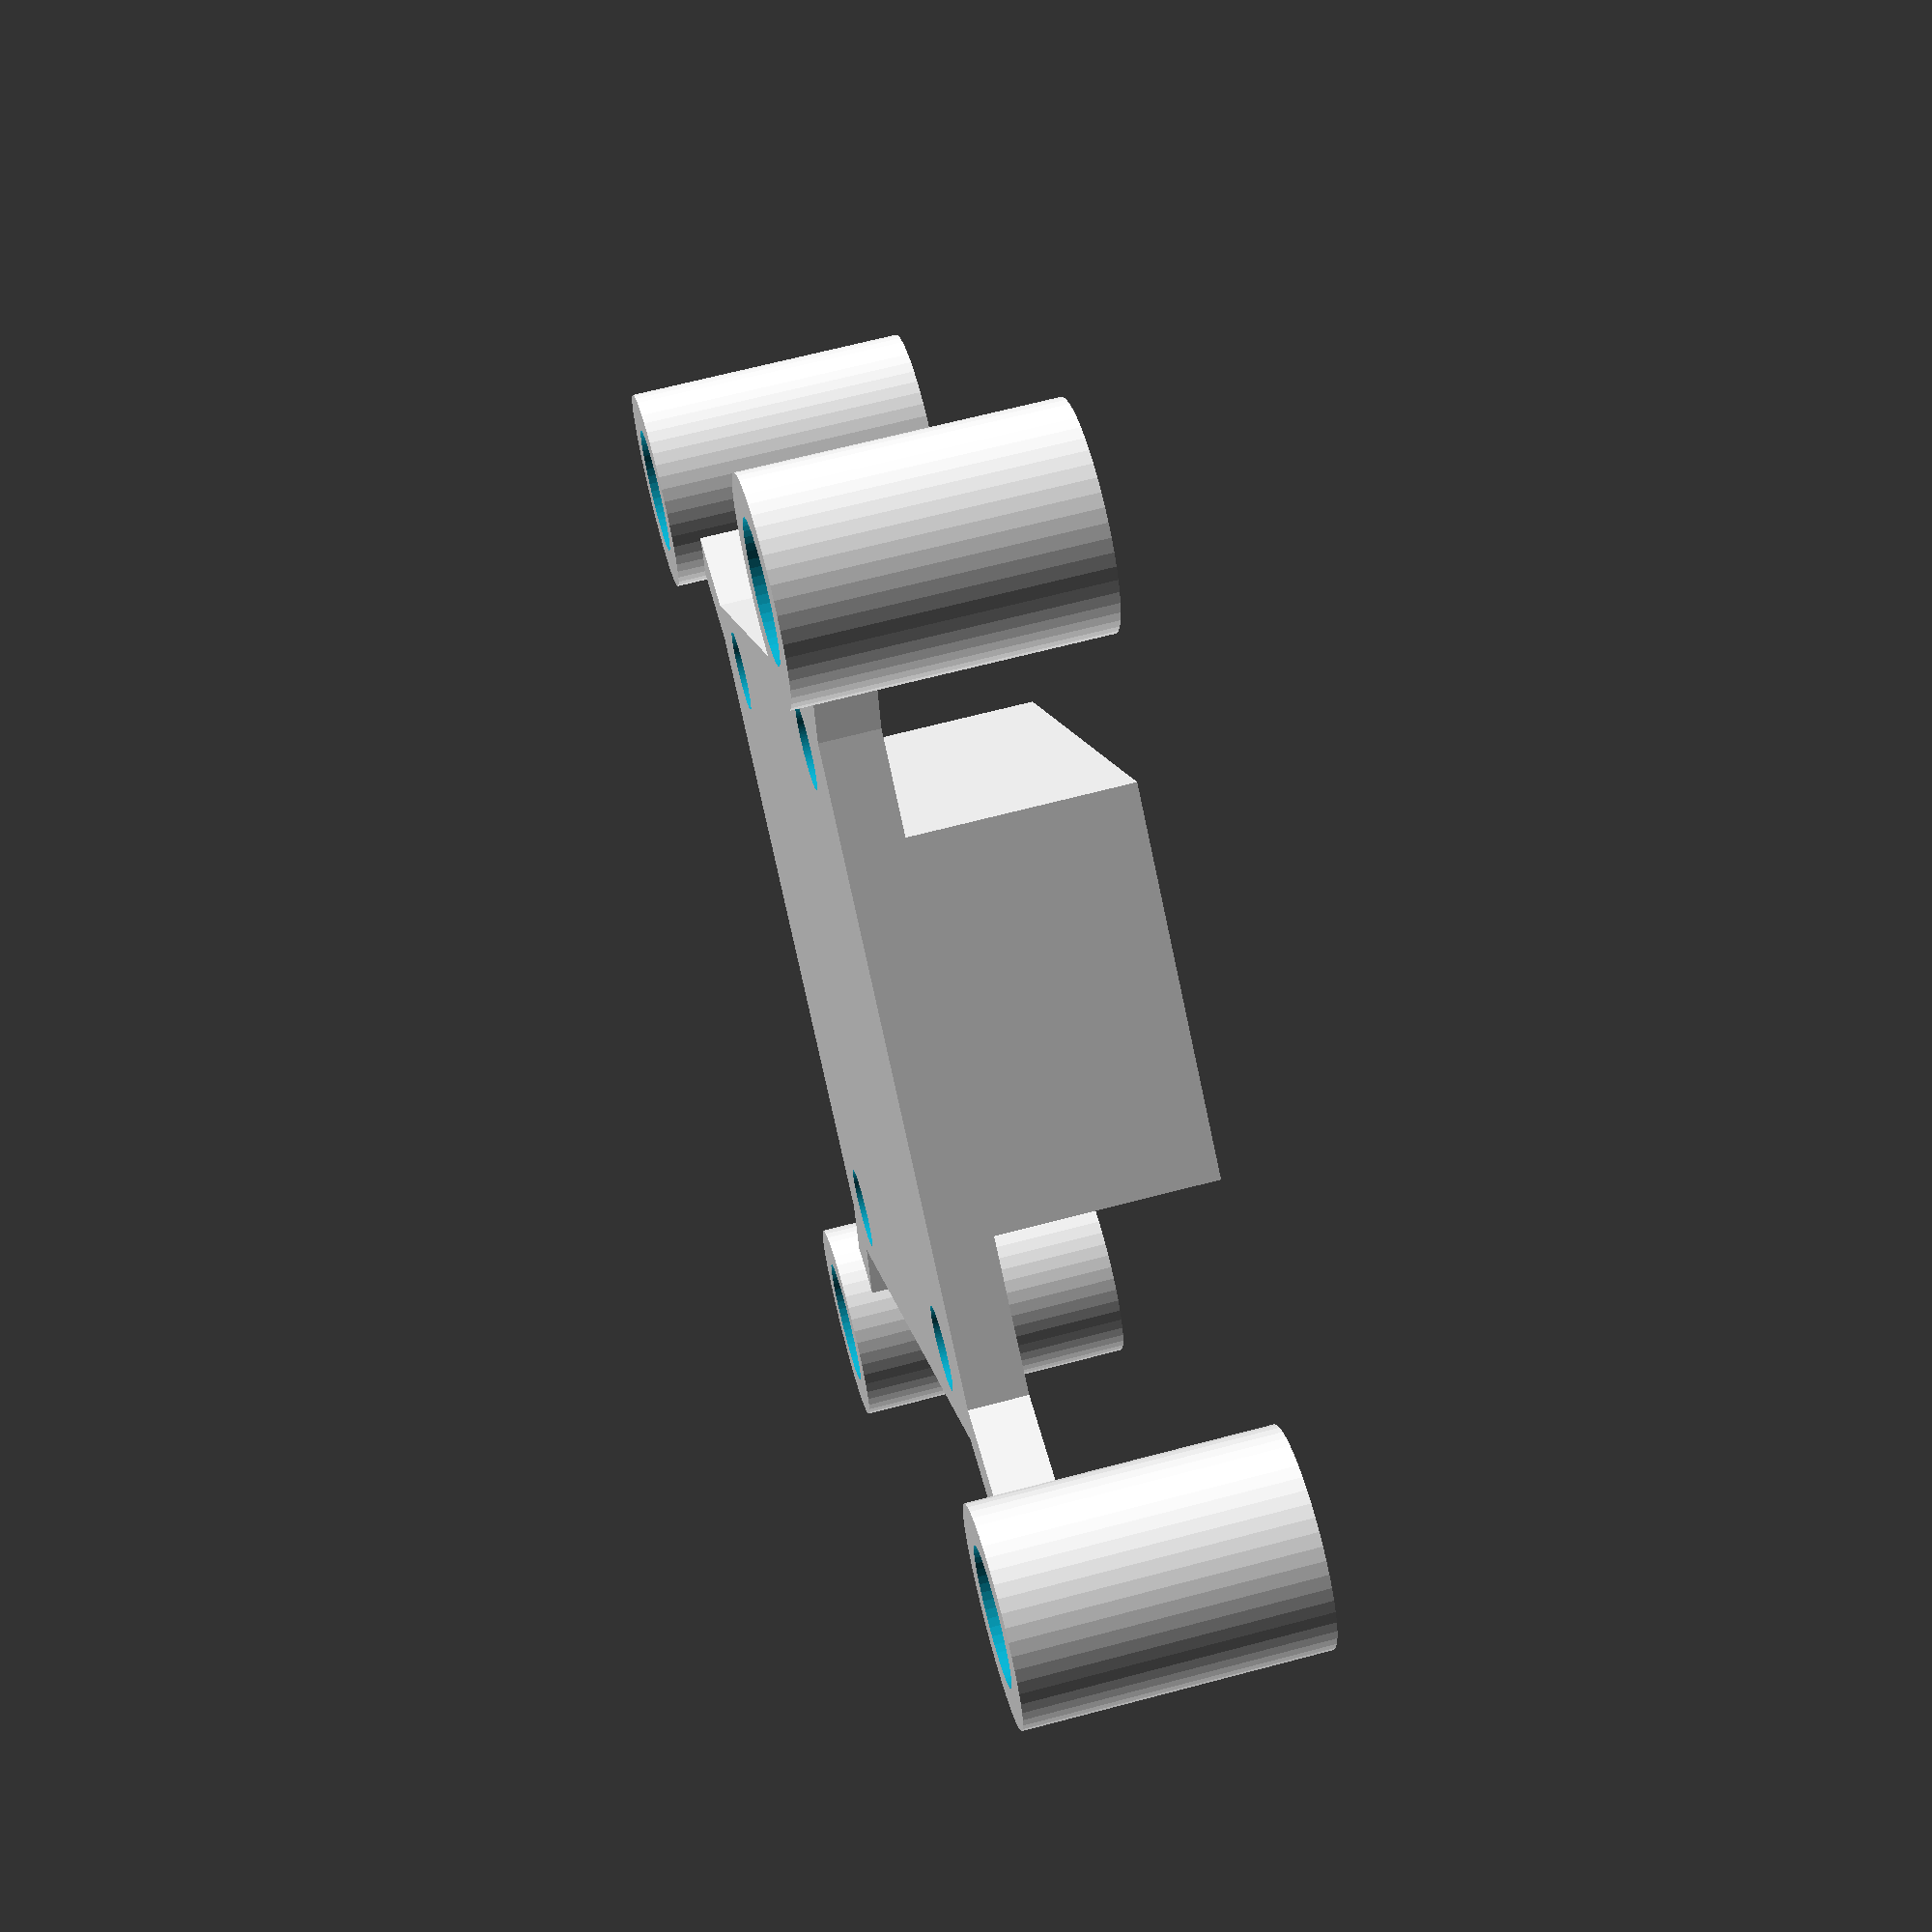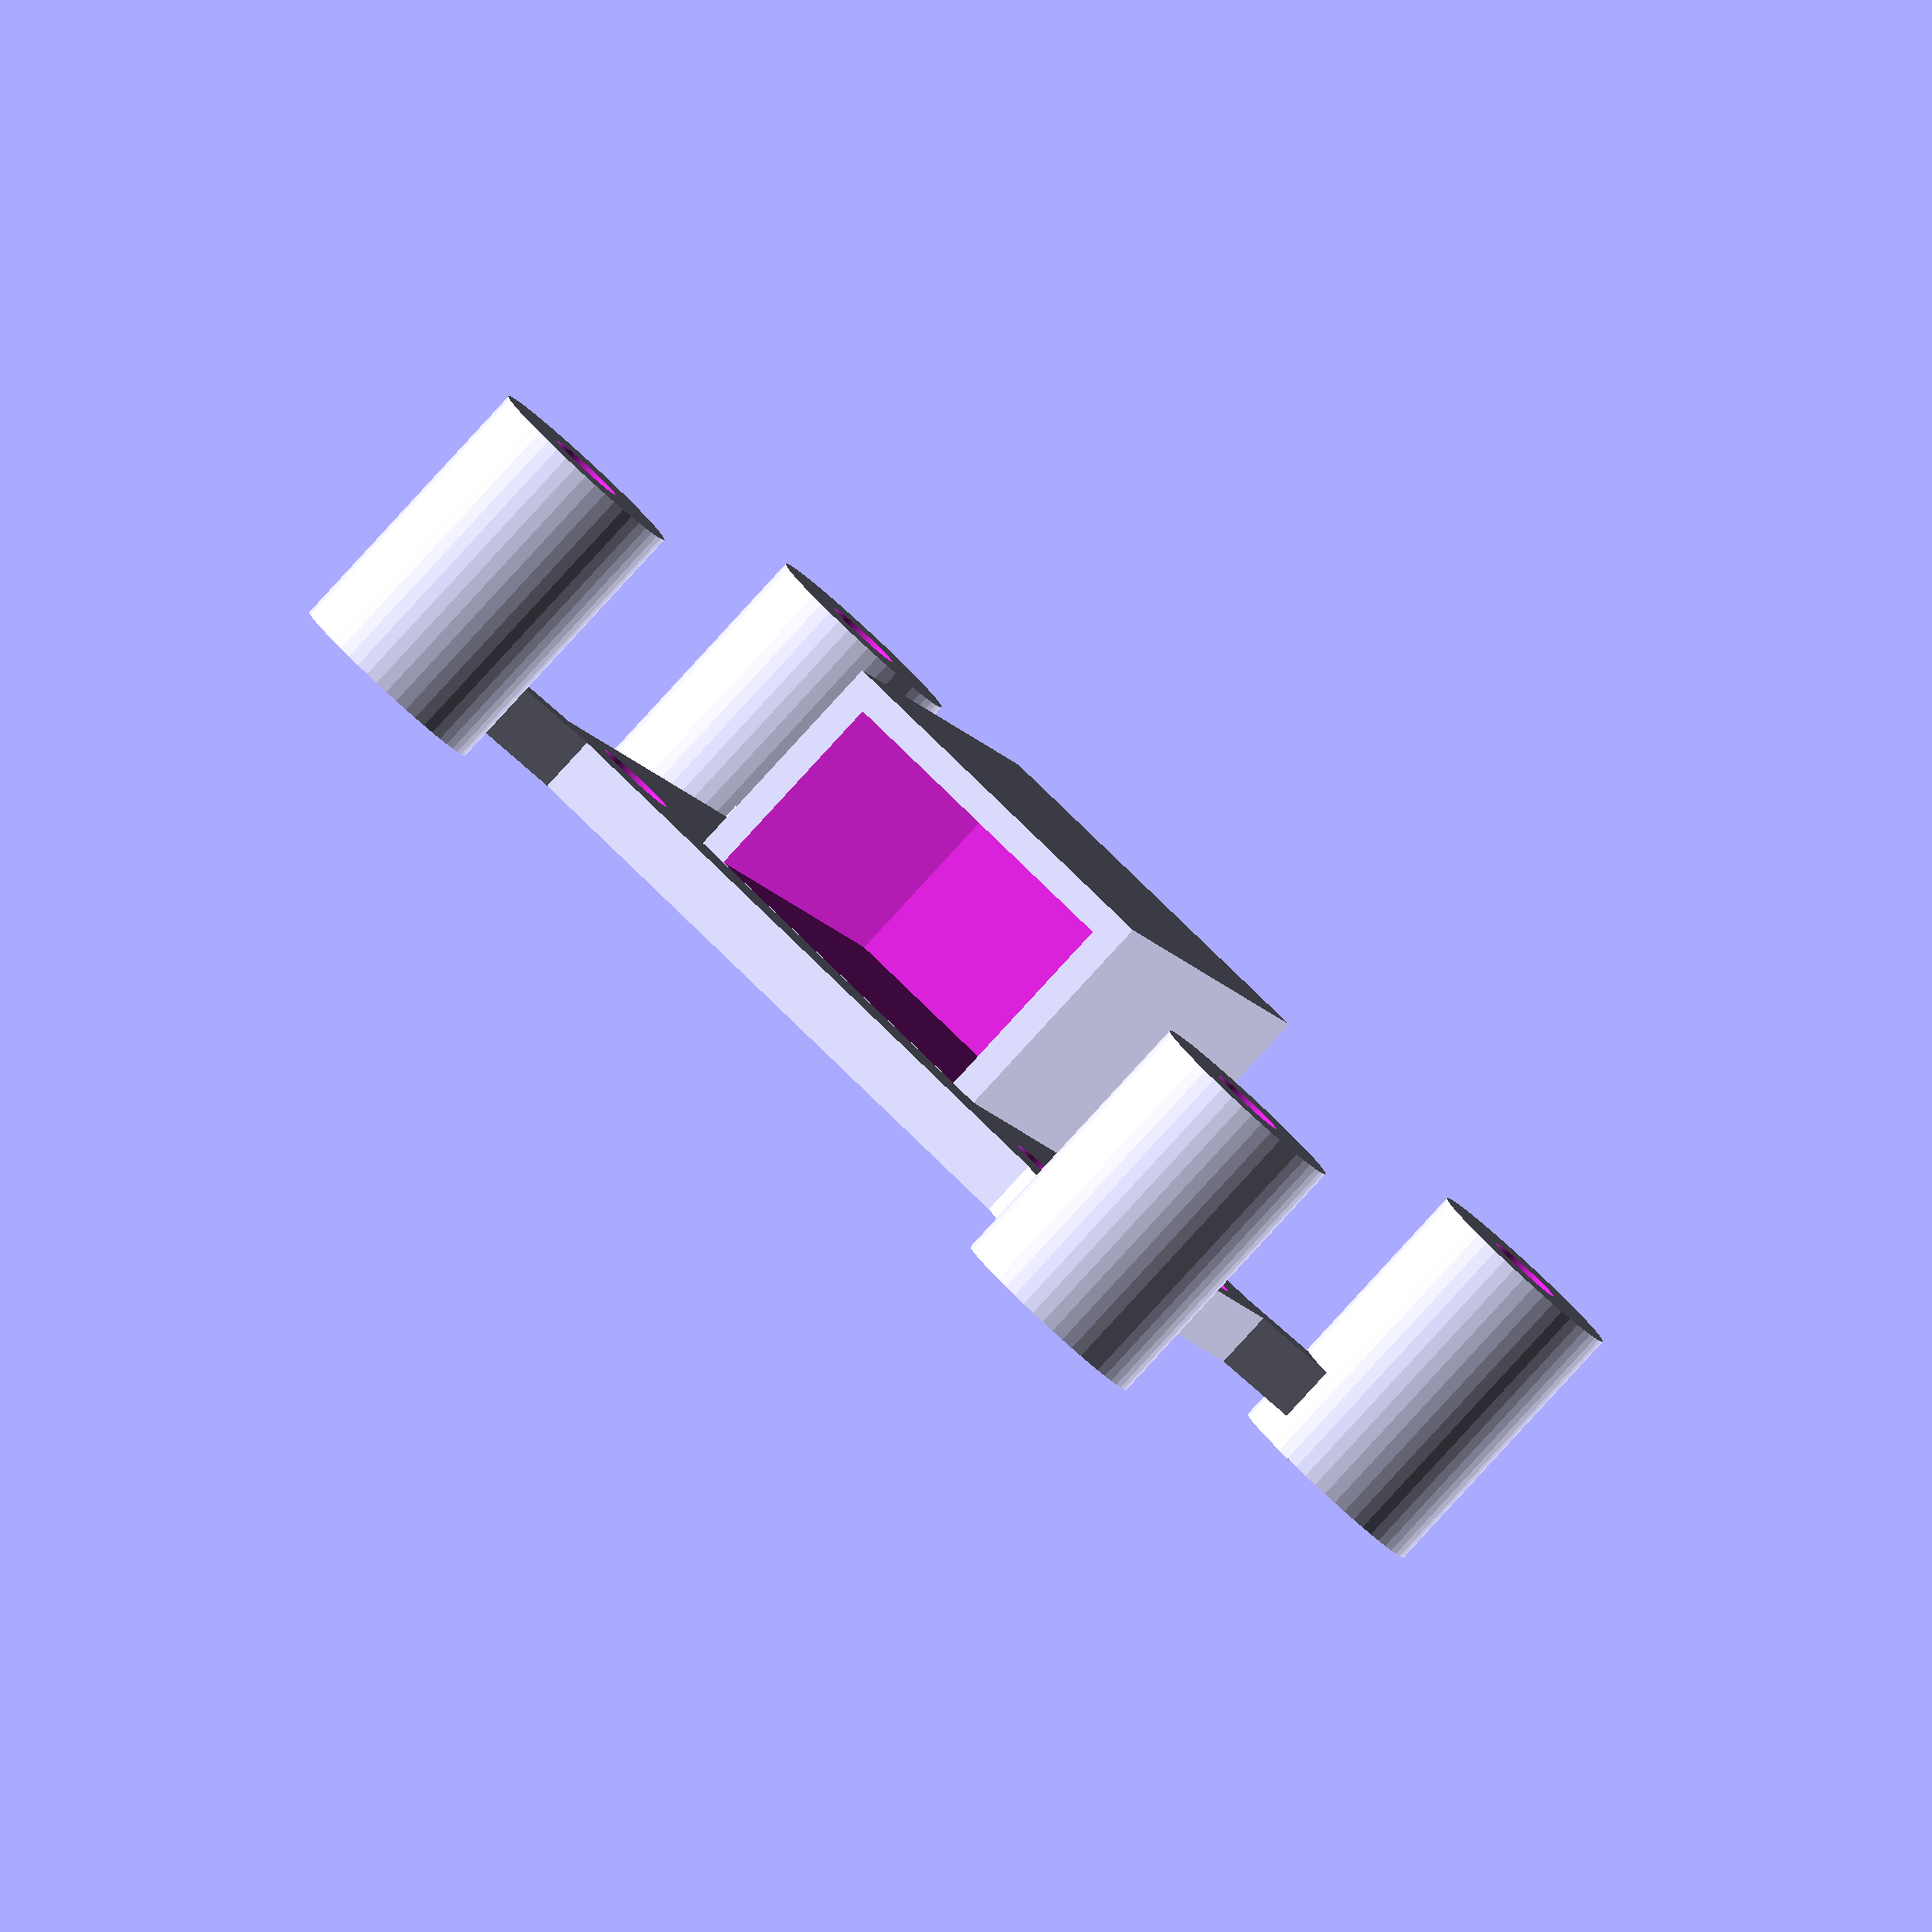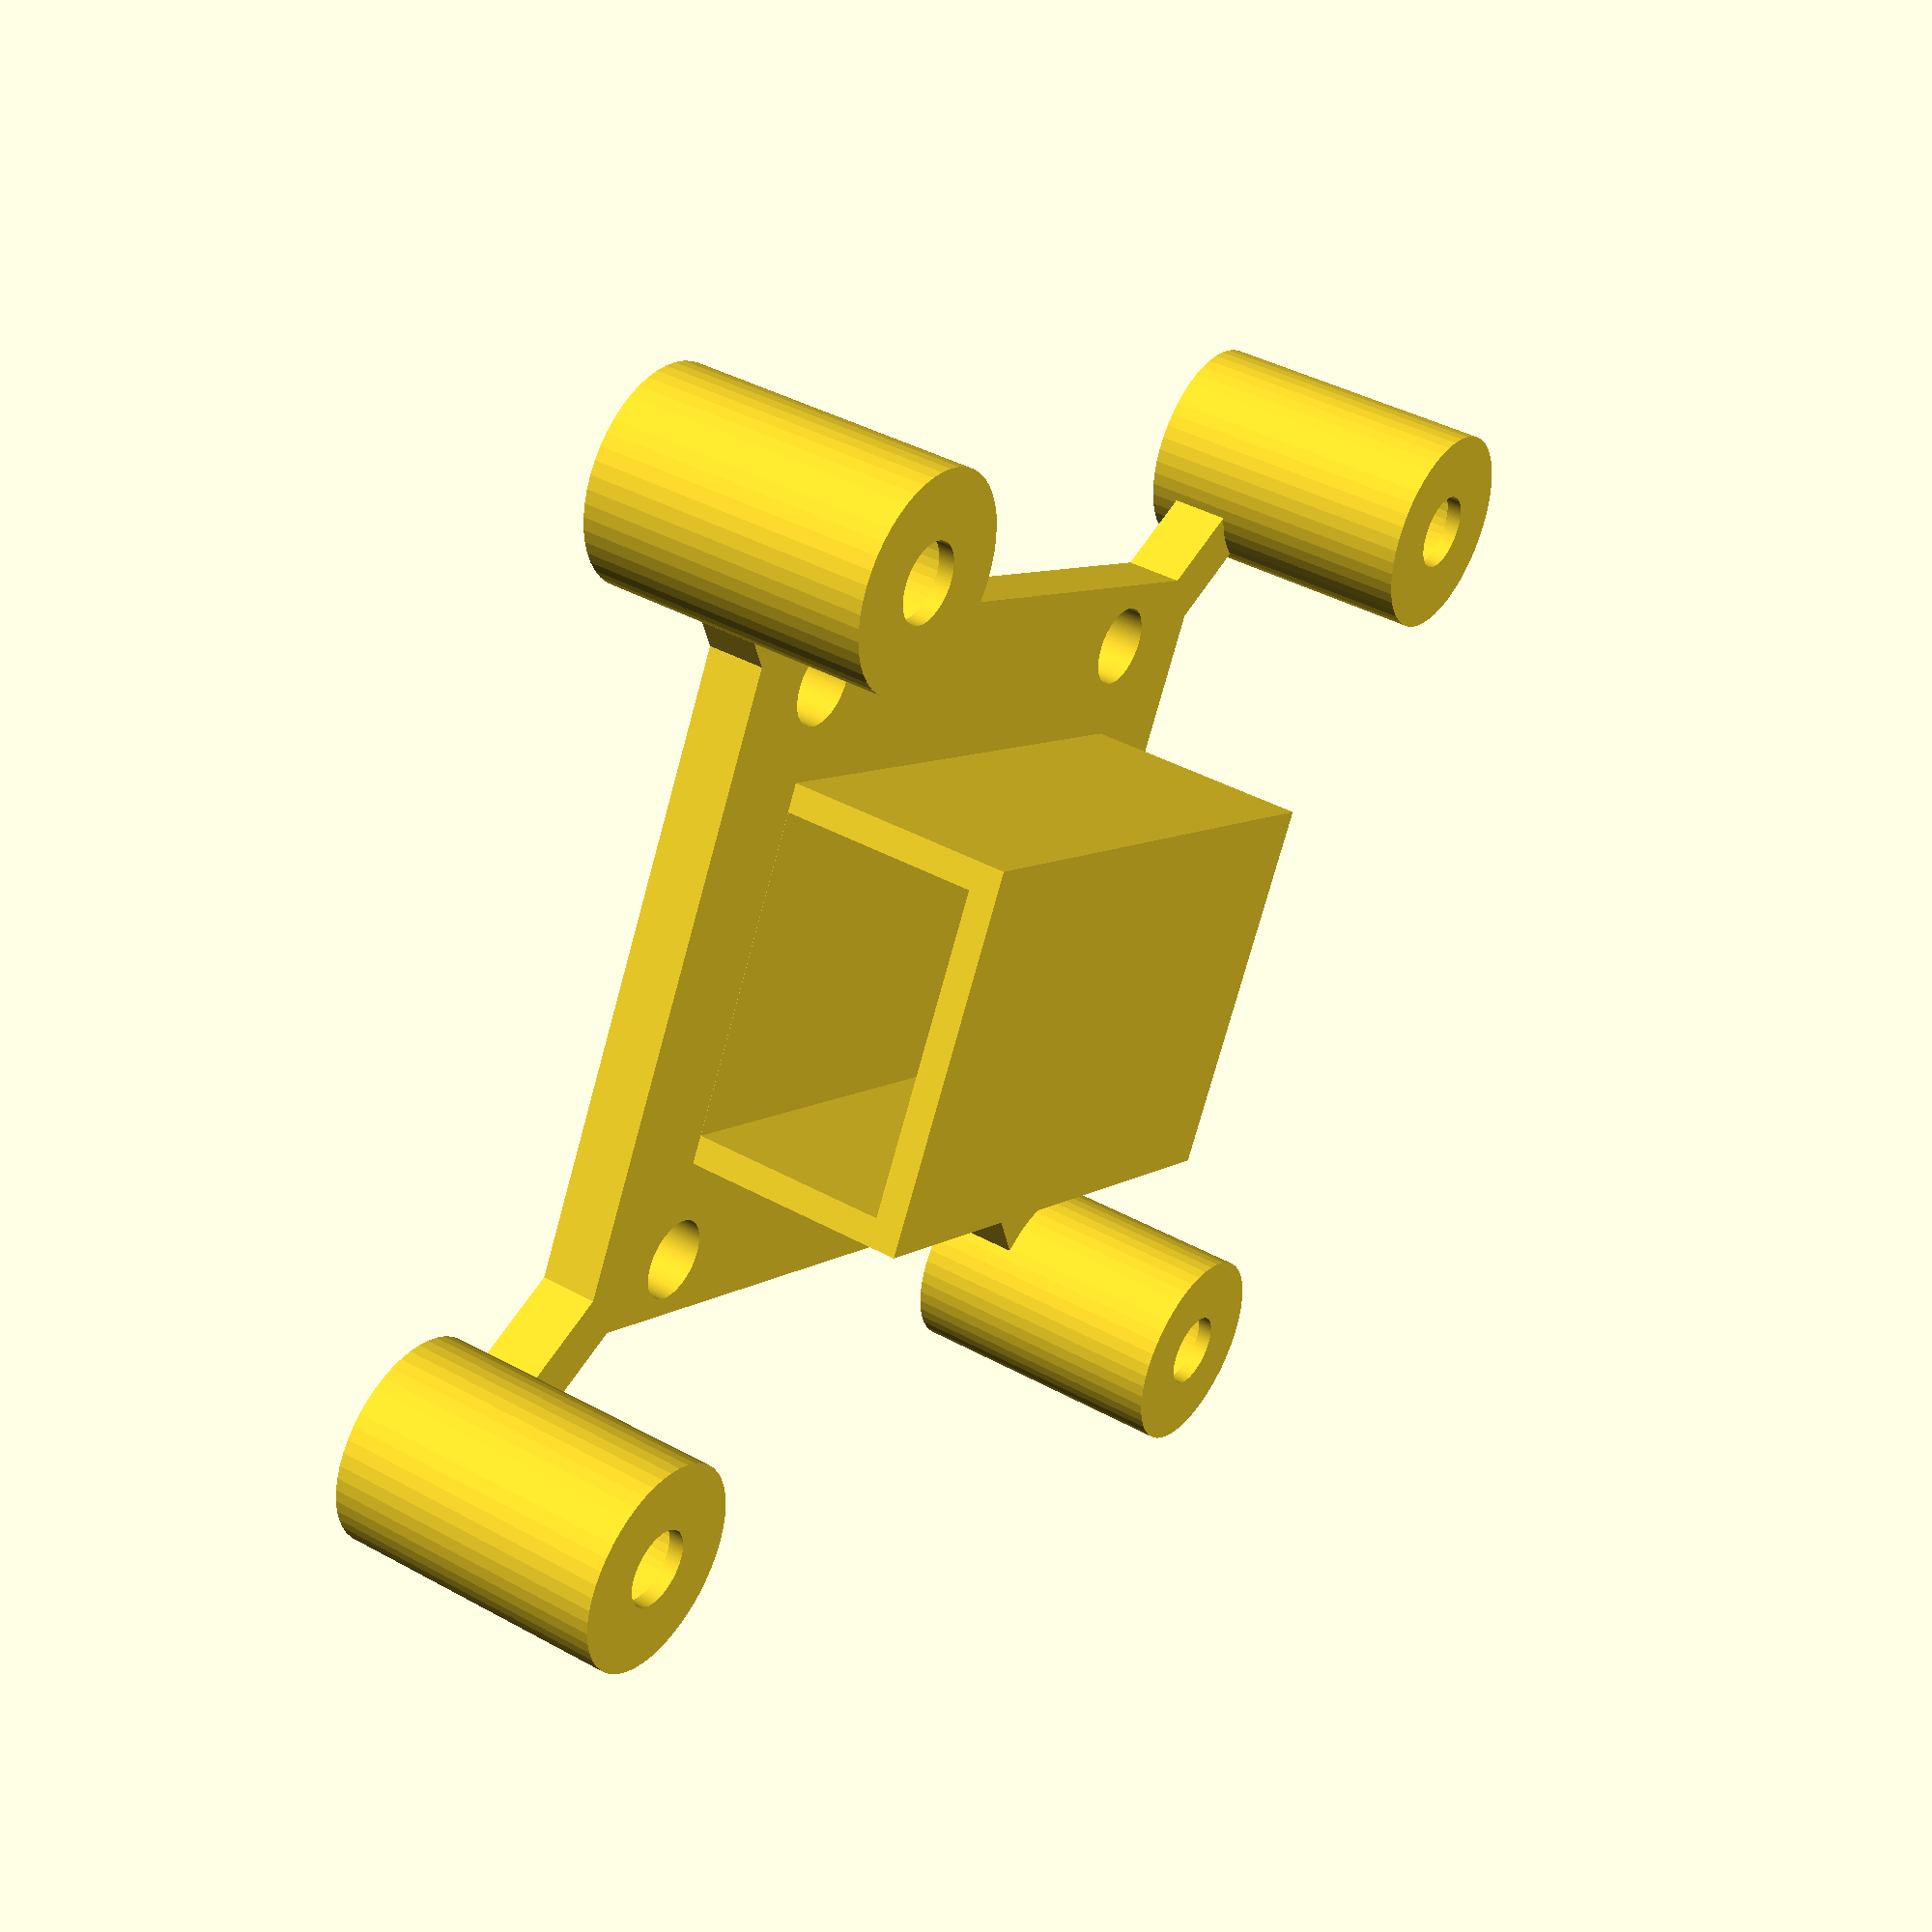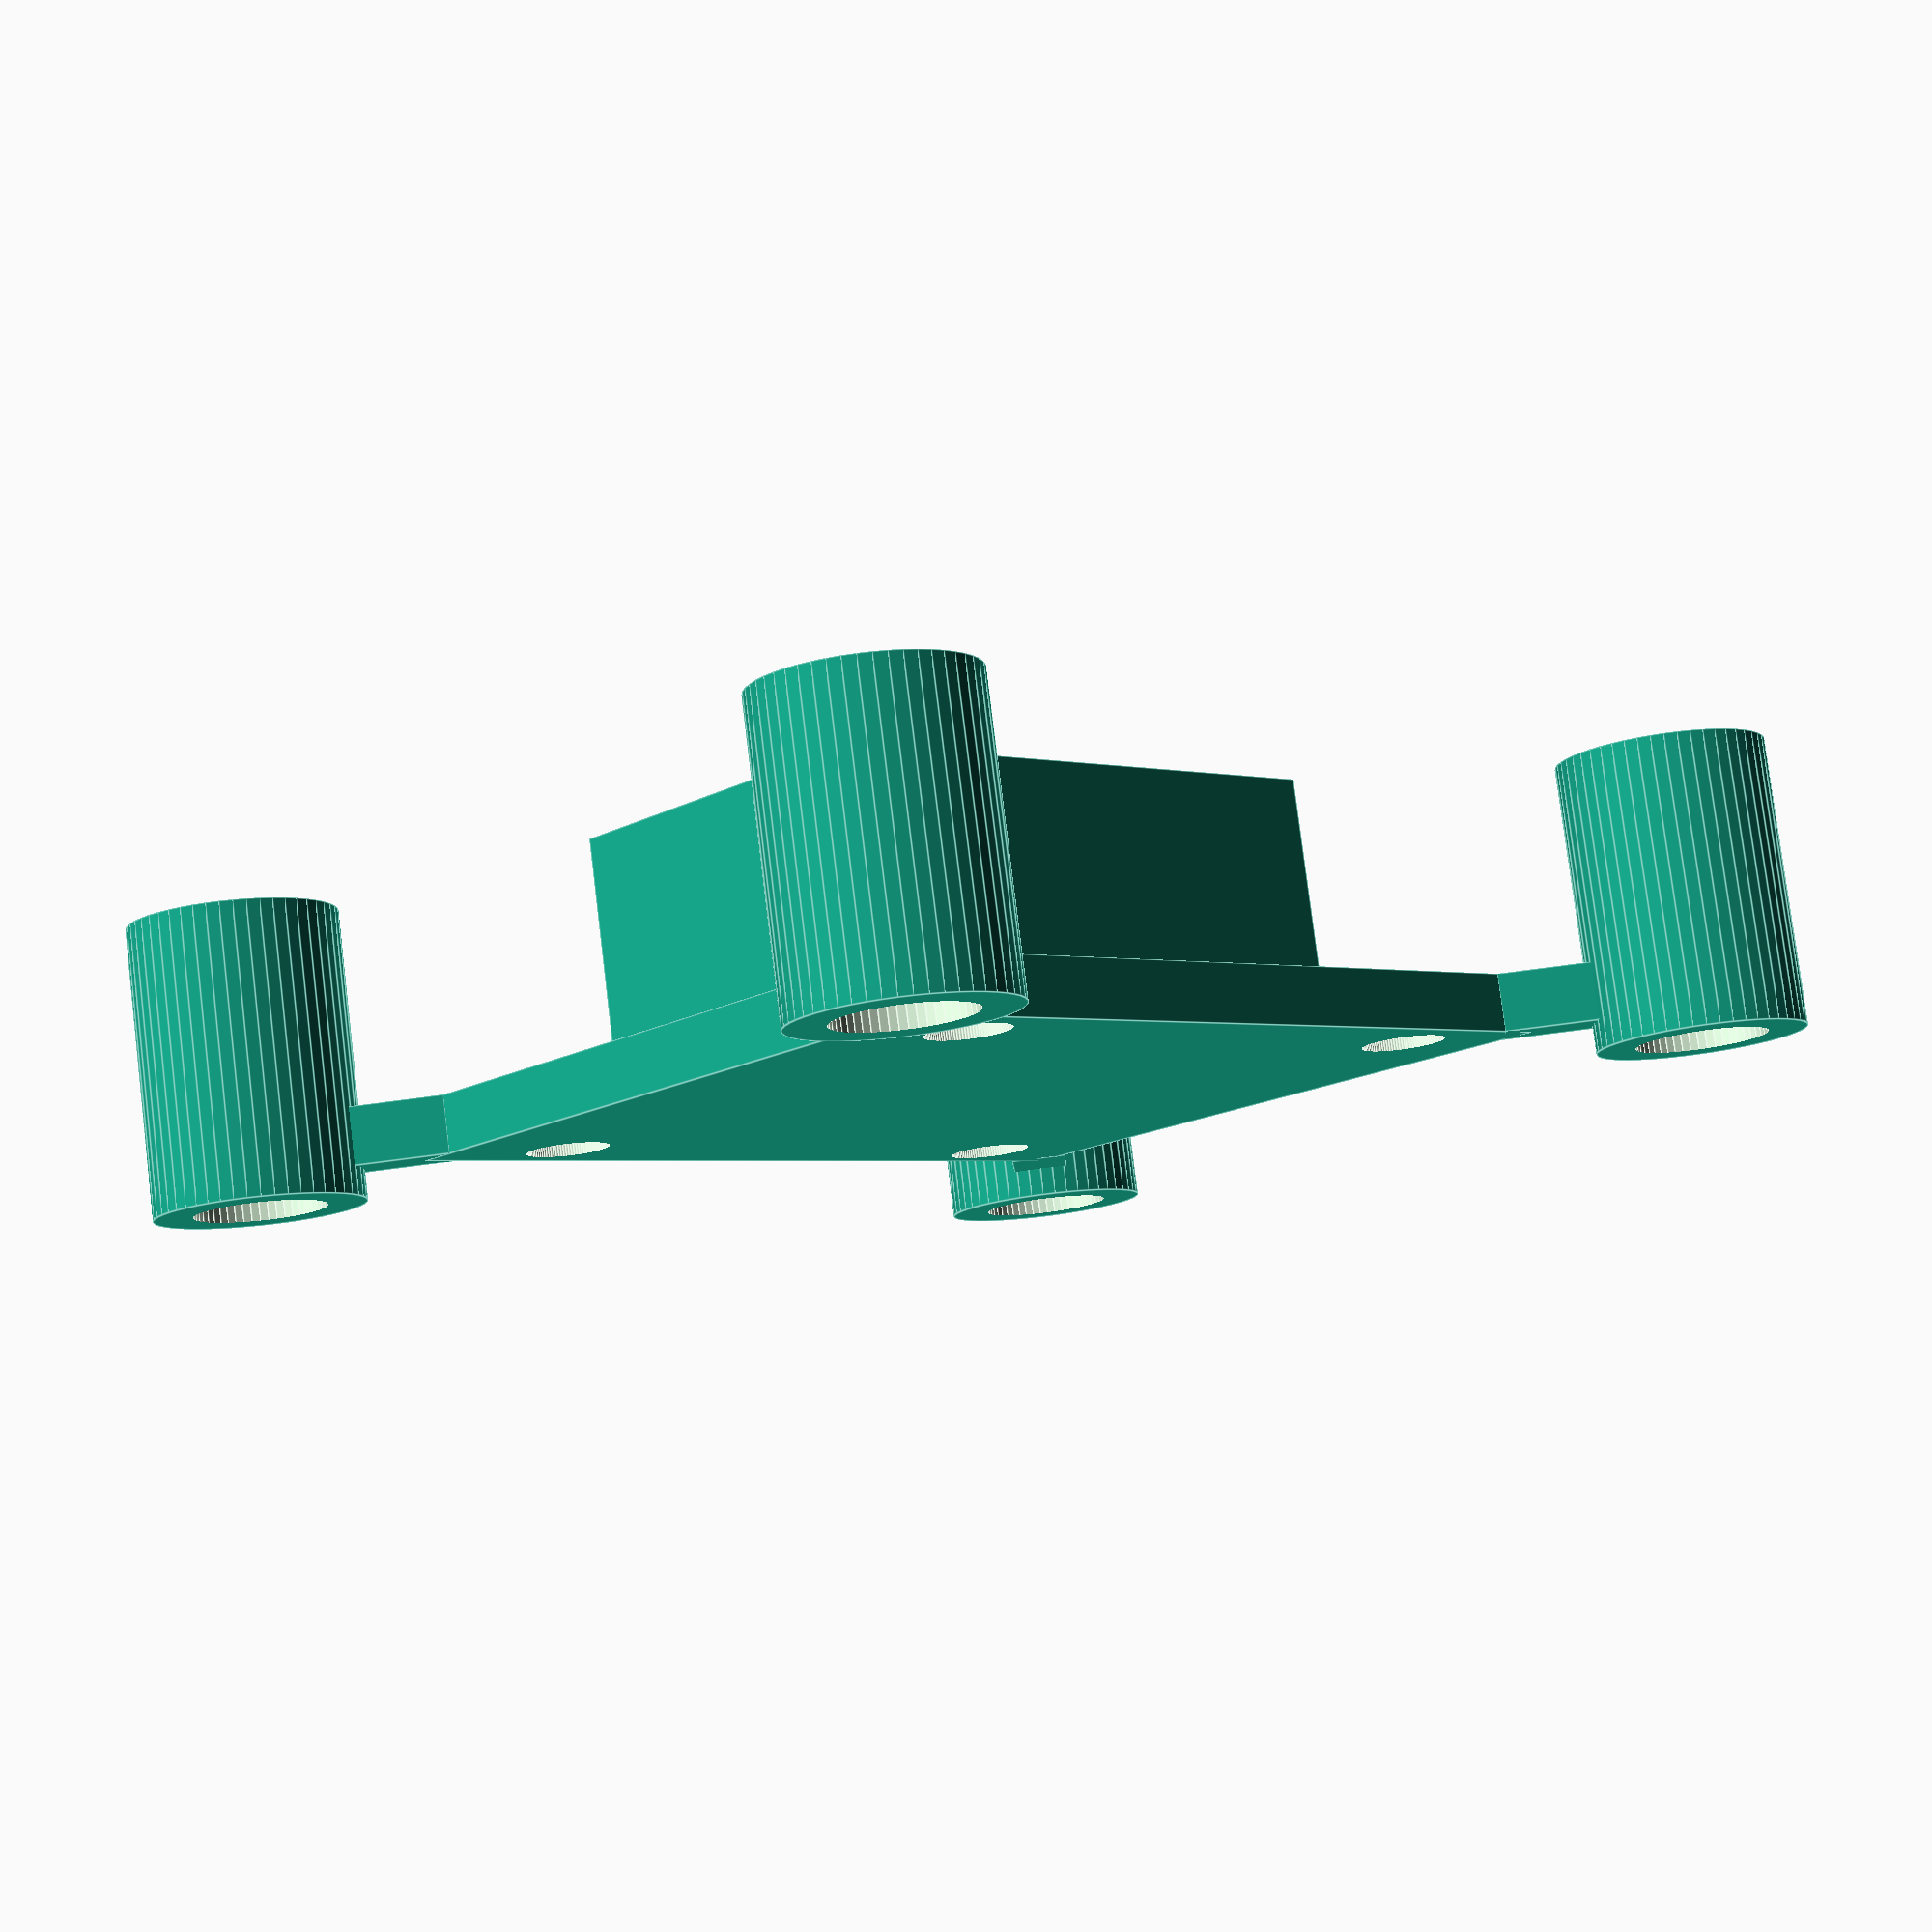
<openscad>
// Simple frame for Icarus Flight Controller.
// Not intended to be consider robust (or good for that matter...)

base_dims = [43.084, 36.86, 3];
corners = [
    [base_dims[0] / 2, base_dims[1] / 2, 0],
    [-base_dims[0] / 2, base_dims[1] / 2, 0],
    [-base_dims[0] / 2, -base_dims[1] / 2, 0],
    [base_dims[0] / 2, -base_dims[1] / 2, 0]
];

mounting_hole_radius = 2.125;
mounting_hole_corner_offset = [
    [6.1, 3.429],
    [6.731, 3.429],
    [6.731, 3.175],
    [6.7, 3.1]
];

mounting_hole_positions = [
    [corners[0][0] - mounting_hole_corner_offset[0][0], corners[0][1] - mounting_hole_corner_offset[0][1]],
    [corners[1][0] + mounting_hole_corner_offset[1][0], corners[1][1] - mounting_hole_corner_offset[1][1]],
    [corners[2][0] + mounting_hole_corner_offset[2][0], corners[2][1] + mounting_hole_corner_offset[2][1]],
    [corners[3][0] - mounting_hole_corner_offset[3][0], corners[3][1] + mounting_hole_corner_offset[3][1]]
];

rotor_offsets = [6, 6];

rotor_positions = [
    [corners[0][0] + rotor_offsets[0], corners[0][1] + rotor_offsets[1]],
    [corners[1][0] - rotor_offsets[0], corners[1][1] + rotor_offsets[1]],
    [corners[2][0] - rotor_offsets[0], corners[2][1] - rotor_offsets[1]],
    [corners[3][0] + rotor_offsets[0], corners[3][1] - rotor_offsets[1]],
];

rotor_radius = 3;
rotor_wall_width = 2;
rotor_wall_clearance = 0.4;
rotor_mount_height = 15;
rotor_mount_wire_hole_radius = 2;
rotor_mount_bottom_thickness = 0.8;
rotor_mount_z_offset = 0.3;
strut_length = 10;
strut_thickness = base_dims[2];

battery_dims = [27, 16, 8.5];
battery_carriage_shell_thickness = 3;
battery_carriage_clearance = [1, 1, 2];
battery_carriage_dims = [
    battery_dims[0] + battery_carriage_clearance[0] + battery_carriage_shell_thickness,
    battery_dims[1] + battery_carriage_clearance[1] + battery_carriage_shell_thickness,
    battery_dims[2] + battery_carriage_clearance[2] + battery_carriage_shell_thickness
];
battery_cutout_dims = [
    battery_dims[0] + battery_carriage_clearance[0],
    battery_dims[1] + battery_carriage_clearance[1],
    battery_dims[2] + battery_carriage_clearance[2]
];

rotor_mount_radius = rotor_radius + rotor_wall_clearance + rotor_wall_width;


d = 0.01;

module rotor_mount() {
    z_offset = rotor_mount_z_offset * rotor_mount_height;

    difference() {
        union() {
            // Base rotor motor shape
            translate([0, 0, -z_offset]) 
                cylinder(r=rotor_mount_radius, h=rotor_mount_height, center=true, $fn=50);
            // Connective part of the main body
            translate([-strut_length / 2, 0, 0])
                cube(size=[strut_length, rotor_radius, strut_thickness], center=true);
        }
        union() {
            // Cutout space for the rotor
            translate([0, 0, rotor_mount_bottom_thickness - z_offset])
                cylinder(r=rotor_radius + rotor_wall_clearance, h=rotor_mount_height, center=true, $fn=50);
            translate([0, 0, -rotor_mount_height / 2 + d - z_offset])
                cylinder(r=rotor_mount_wire_hole_radius, h=rotor_mount_bottom_thickness * 2, center=true, $fn=100);
        }
    }
}

module battery_carriage() {
    difference() {
        cube(size=battery_carriage_dims, center=true);
        translate([battery_carriage_dims[0] / 2, 0, -d])
            cube(size=[battery_cutout_dims[0] * 2, battery_cutout_dims[1], battery_cutout_dims[2]], center=true);
    }
}

module base() {
    difference() {
        cube(size=base_dims, center=true);

        for (p = mounting_hole_positions) {
            translate([p[0], p[1], 0])
                cylinder(r=mounting_hole_radius, h=base_dims[2] * 2, center=true, $fn=100);
        }
    }
}

module frame() {
    union() {
        // Base where the controller is mounted
        base();

        // Battery Carriage
        translate([0, 0, -battery_carriage_dims[2] + battery_carriage_dims[2] / 2])
            battery_carriage();

        // Position rotor mounts
        for (i = [0:3]) {
            pos = rotor_positions[i];
            translate([pos[0], pos[1], 0])
                rotate([0, 0, 45 + (90 * i)])
                    rotor_mount();
        }
    }
    // rotor_mount();
}

frame();

</openscad>
<views>
elev=293.8 azim=125.0 roll=75.1 proj=p view=solid
elev=265.1 azim=249.6 roll=42.6 proj=o view=wireframe
elev=319.6 azim=332.1 roll=124.1 proj=p view=solid
elev=99.9 azim=222.7 roll=187.0 proj=p view=edges
</views>
